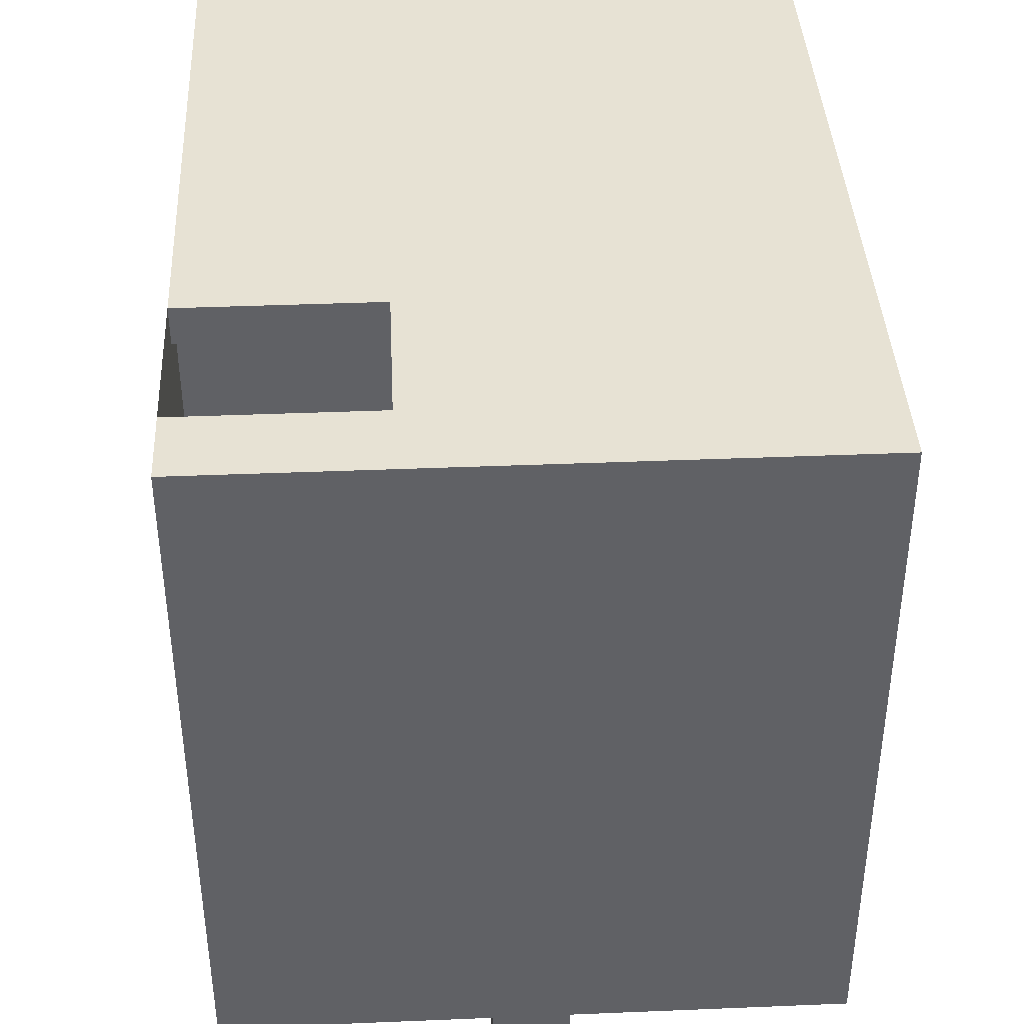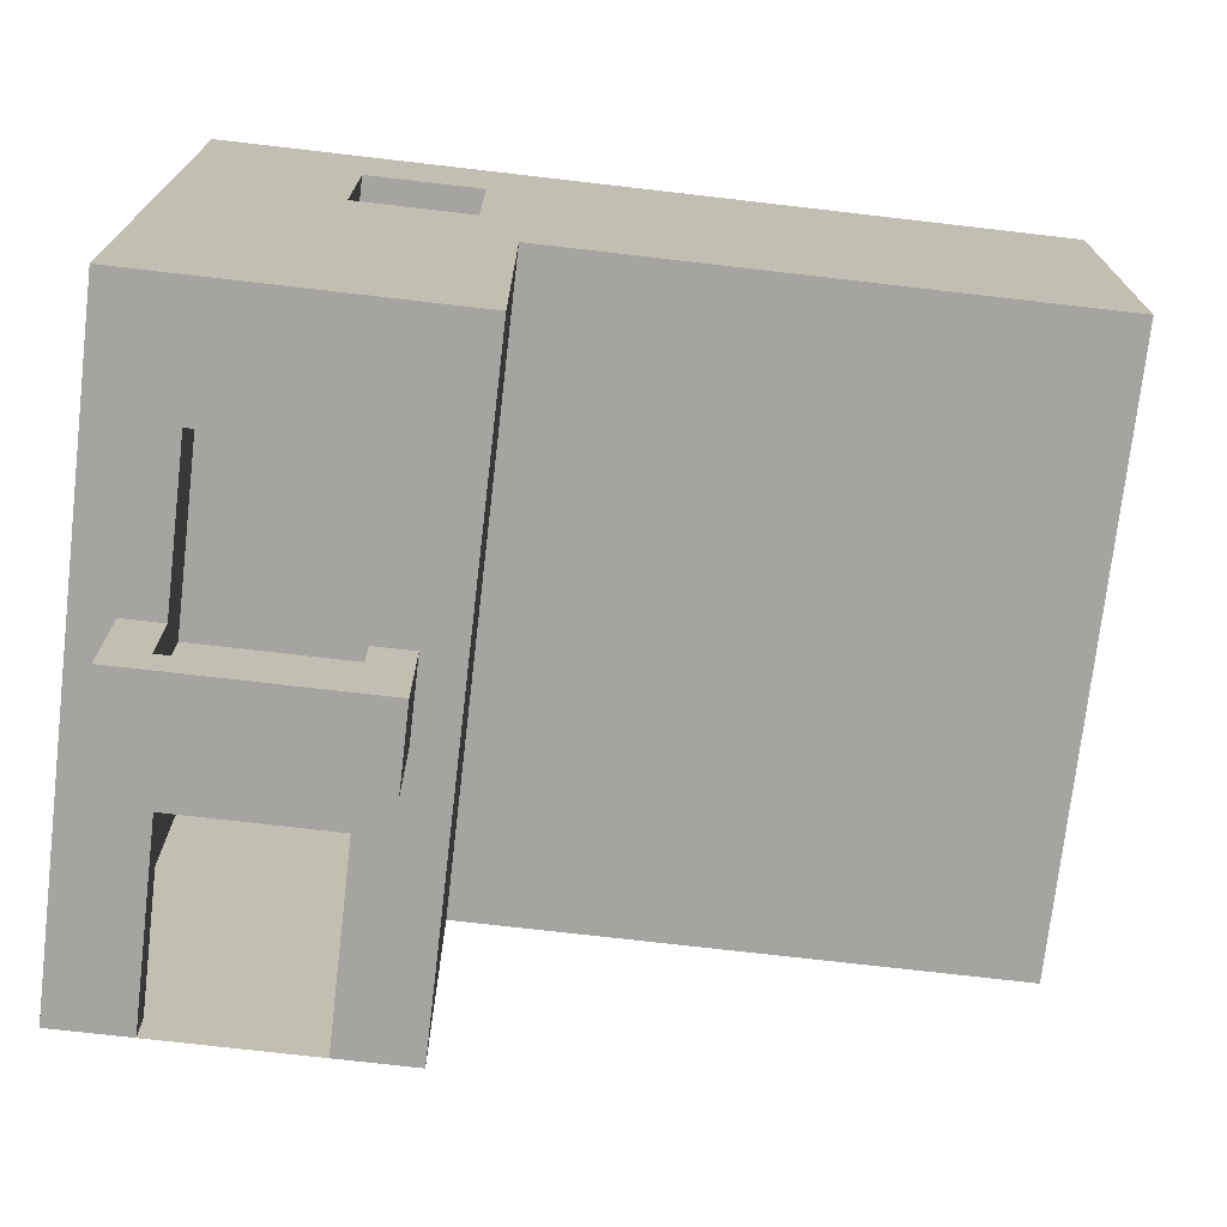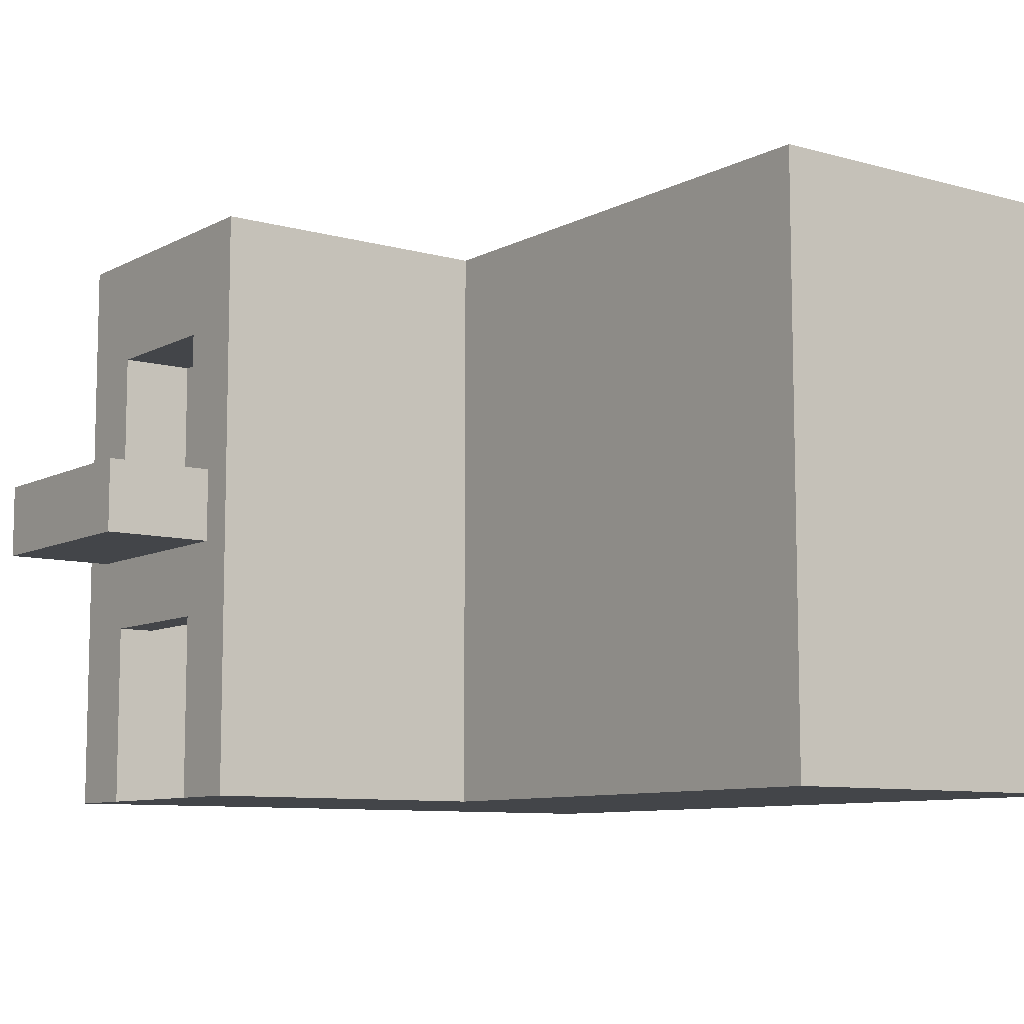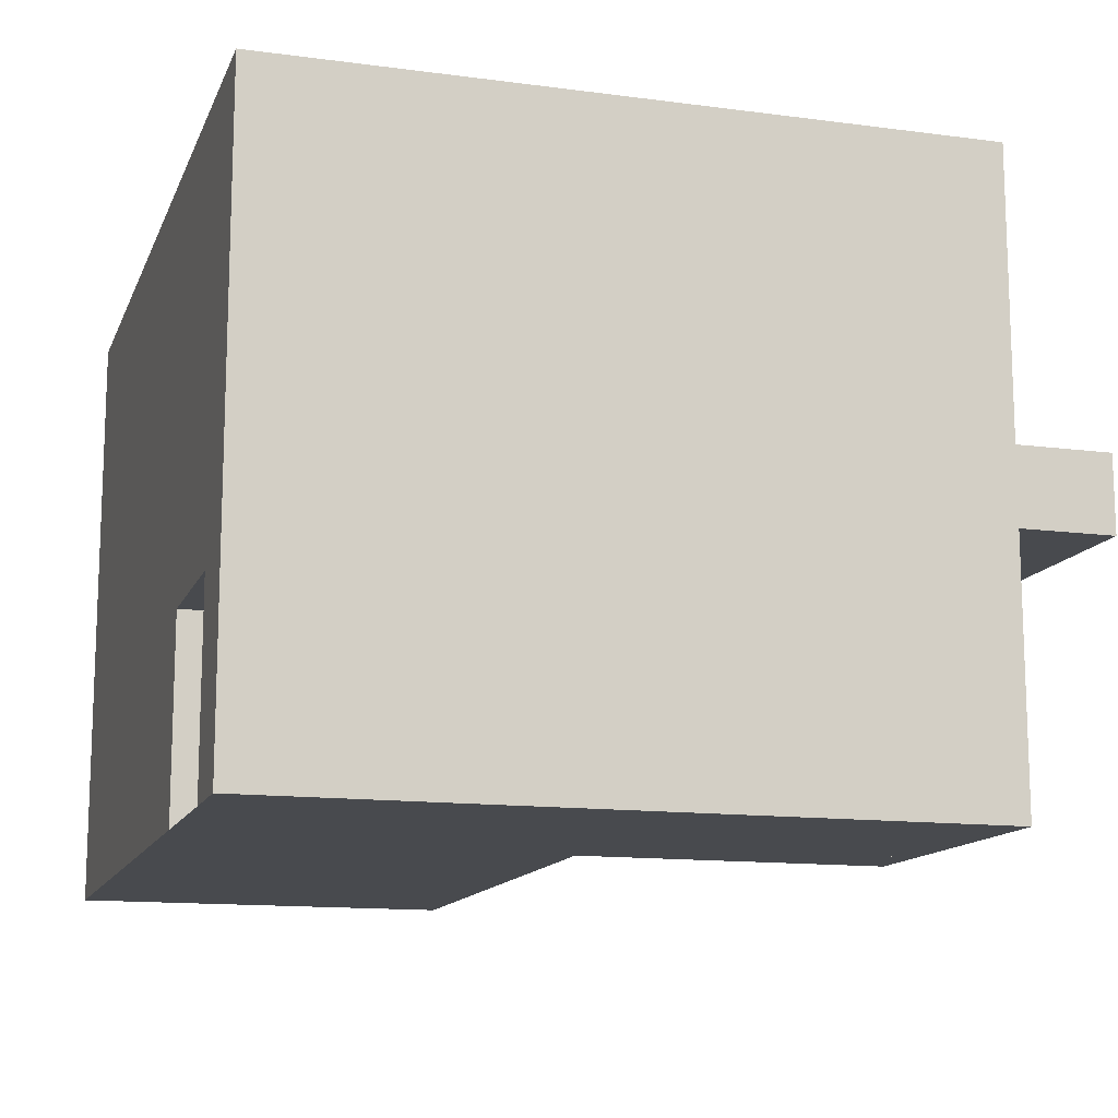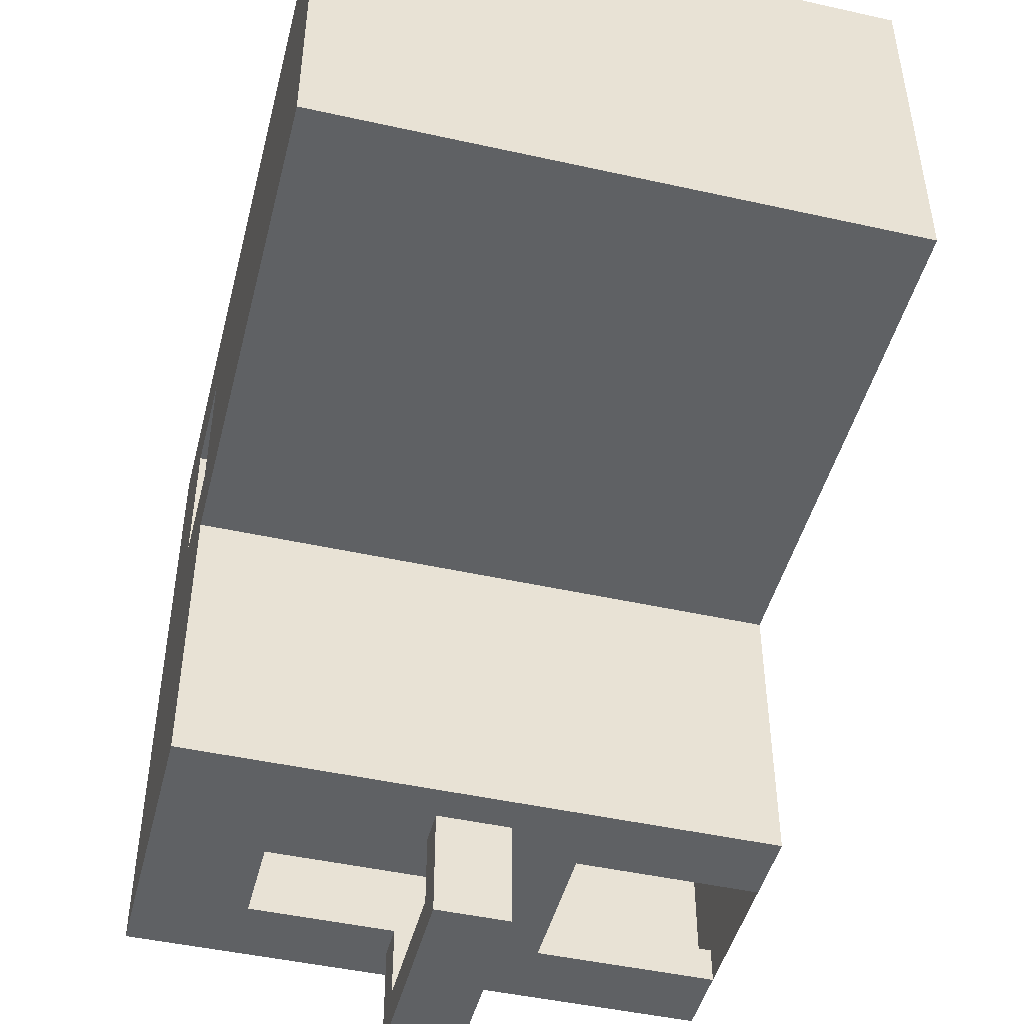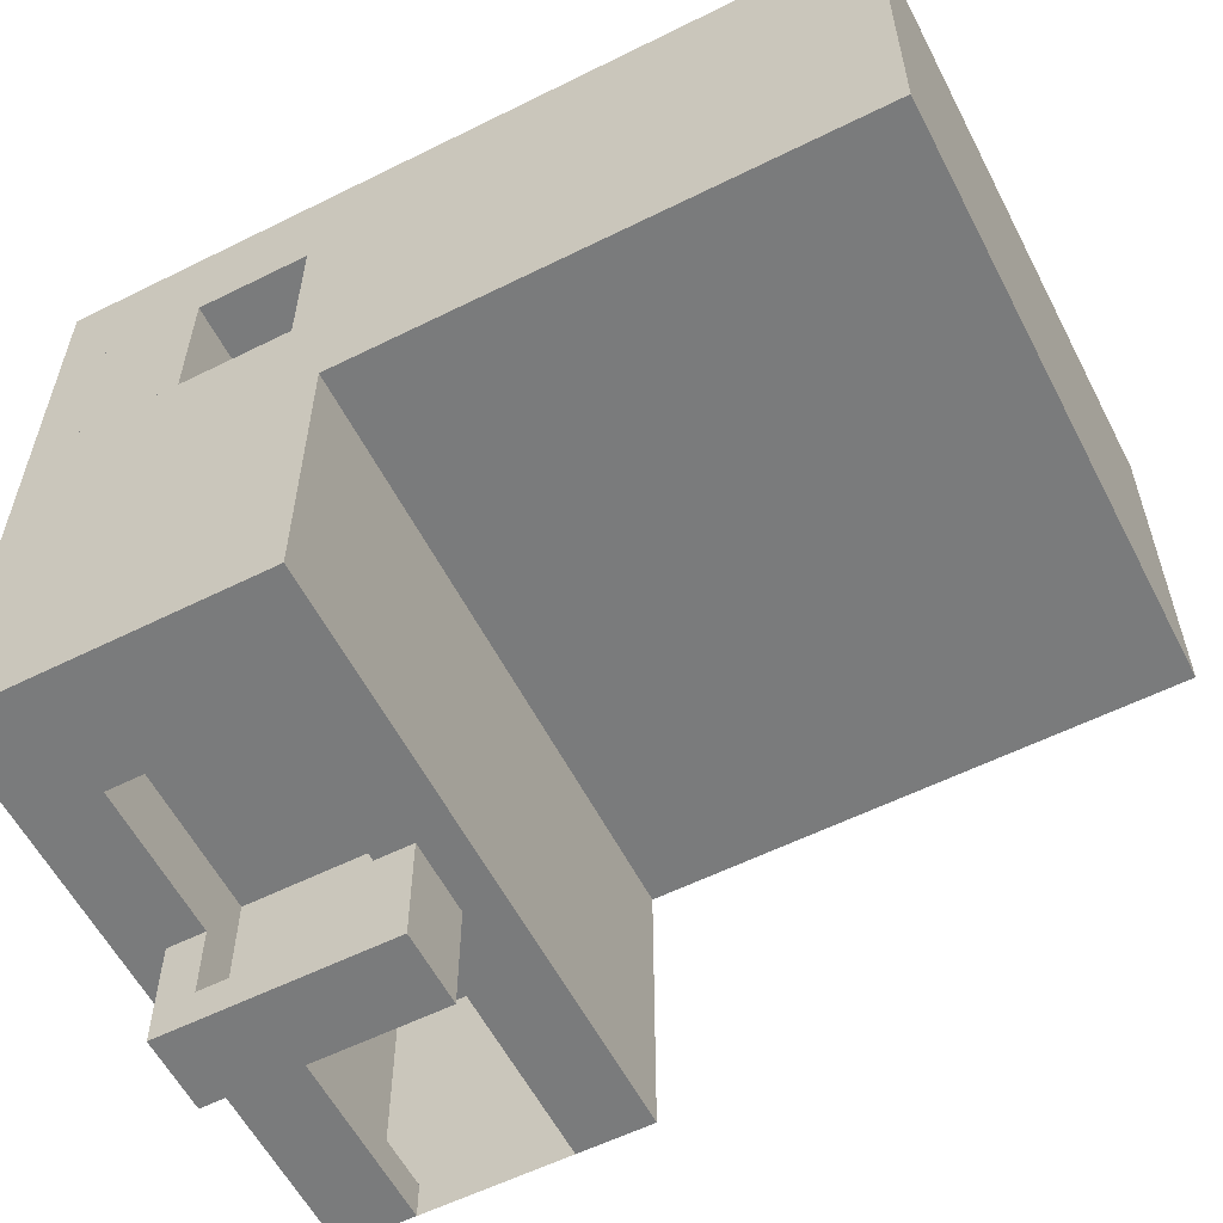
<metadata>
{"format":"obj","ext":"obj","renderer":"f3d","projection":"perspective","resolution":1024,"background":"white","views":[{"elev":40.0,"azim":87.1,"up":"+Z"},{"elev":-73.4,"azim":173.4,"up":"+Z"},{"elev":-8.9,"azim":-126.5,"up":"+Y"},{"elev":-13.3,"azim":73.3,"up":"+Y"},{"elev":-46.7,"azim":-104.2,"up":"+Z"},{"elev":-58.3,"azim":-152.8,"up":"+Z"}]}
</metadata>
<code>
v 14 0 -10
v 16 0 -18
v 16 0 -10
v 14 0 -18
v 20 0 -10
v 22 0 -18
v 22 0 -10
v 20 0 -18
v 0 0 0
v 14 0 0
v 14 5 0
v 0 5 0
v 14 5 -10
v 0 0 -10
v 0 5 -10
v 14 0 -10
v 14 5 -18
v 14 0 -10
v 14 5 -10
v 14 0 -18
v 22 0 -10
v 22 0 -18
v 22 5 -18
v 22 5 -10
v 16 0 0
v 16 5 0
v 16 5 -18
v 14 0 -18
v 14 5 -18
v 16 0 -18
v 20 0 0
v 22 0 0
v 22 5 0
v 20 5 0
v 22 5 -18
v 20 0 -18
v 20 5 -18
v 22 0 -18
v 16 0 -18
v 16 5 -18
v 16 0 -17
v 16 5 -17
v 16 5 -18
v 20 5 -18
v 16 5 -17
v 20 5 -17
v 20 5 -18
v 20 0 -18
v 20 5 -17
v 20 0 -17
v 16 0 -17
v 16 5 -17
v 15 0 -17
v 15 8 -17
v 20 5 -17
v 21 8 -17
v 20 0 -17
v 21 0 -17
v 20 0 0
v 20 5 0
v 20 0 -1
v 20 5 -1
v 16 5 0
v 16 0 0
v 16 5 -1
v 16 0 -1
v 20 5 0
v 16 5 0
v 20 5 -1
v 16 5 -1
v 15 0 -1
v 15 8 -1
v 16 0 -1
v 16 5 -1
v 21 8 -1
v 20 5 -1
v 21 0 -1
v 20 0 -1
v 15 0 -8
v 15 0 -17
v 15 8 -17
v 15 8 -7
v 15 8 -7
v 21 8 -17
v 21 8 -7
v 15 8 -17
v 21 8 -17
v 21 0 -8
v 21 8 -7
v 21 0 -17
v 15 0 -1
v 15 0 -2
v 15 8 -3
v 15 8 -1
v 15 8 -1
v 21 8 -3
v 21 8 -1
v 15 8 -3
v 21 8 -3
v 21 0 -1
v 21 8 -1
v 21 0 -2
v 18 8 -7
v 18 8 -3
v 18 16 -7
v 18 16 -3
v 21 8 -3
v 15 8 -3
v 21 16 -3
v 15 16 -3
v 15 16 -3
v 15 16 -7
v 15 8 -7
v 21 8 -7
v 15 16 -7
v 21 16 -7
v 0 0 -2
v 14 0 -2
v 0 0 -10
v 0 0 0
v 14 0 0
v 16 0 -2
v 16 0 0
v 20 0 -2
v 22 0 -2
v 20 0 0
v 22 0 0
v 22 0 0
v 22 0 -2
v 22 5 -2
v 22 5 0
v 0 5 -2
v 0 0 0
v 0 5 0
v 0 0 -2
v 0 5 -10
v 0 0 -10
v 18 8 -7
v 18 8 -3
v 21 16 -7
v 21 8 -7
v 18 16 -7
v 18 8 -7
v 21 8 -3
v 21 16 -3
v 18 8 -3
v 18 16 -3
v 14 8 0
v 0 8 0
v 14 8 -10
v 0 8 -10
v 14 8 -18
v 14 8 -10
v 22 8 -18
v 22 8 -10
v 16 8 0
v 15 7 -18
v 14 8 -18
v 20.5 8 0
v 22 8 0
v 21 7 -18
v 22 8 -18
v 22 8 -2
v 22 8 0
v 0 8 -2
v 0 8 0
v 0 8 -10
v 14 9 0
v 0 9 0
v 14 16 0
v 0 16 0
v 14 9 -10
v 0 9 -10
v 14 16 -10
v 0 16 -10
v 14 9 -18
v 14 9 -10
v 14 16 -18
v 14 16 -10
v 22 9 -18
v 22 9 -10
v 22 16 -18
v 22 16 -10
v 16 9 0
v 16 16 0
v 15 9 -18
v 14 9 -18
v 16 16 -18
v 14 16 -18
v 20.75 9 0
v 21 16 0
v 22 9 0
v 22 16 0
v 21 9 -21
v 15 7 -21
v 15 9 -21
v 21 7 -21
v 20 13 -16
v 16 9 -16
v 16 13 -16
v 20 9 -16
v 22 9 -18
v 21 9 -18
v 22 16 -18
v 20 16 -18
v 22 9 -2
v 22 9 0
v 22 16 -2
v 22 16 0
v 0 9 -2
v 0 9 0
v 0 16 -2
v 0 16 0
v 0 9 -10
v 0 16 -10
v 15 7 -18
v 15 9 -18
v 15 7 -21
v 15 9 -21
v 21 9 -18
v 21 7 -18
v 21 9 -21
v 21 7 -21
v 21 7 -18
v 15 7 -18
v 21 7 -21
v 15 7 -21
v 15 9 -21
v 15 9 -18
v 16 9 -20
v 16 9 -18
v 21 9 -18
v 21 9 -21
v 20 9 -18
v 20 9 -20
v 16 8 -16
v 20 8 -16
v 16 9 -20
v 16 9 -18
v 16 8 -20
v 16 8 -18
v 20 9 -18
v 20 9 -20
v 20 8 -18
v 20 8 -20
v 20 9 -20
v 16 9 -20
v 20 8 -20
v 16 8 -20
v 16 9 -18
v 16 13 -18
v 20 13 -18
v 20 9 -18
v 16 8 -16
v 16 9 -16
v 20 9 -16
v 20 8 -16
v 16 13 -18
v 16 13 -16
v 16 13 -18
v 20 13 -18
v 16 13 -16
v 20 13 -16
v 20 13 -18
v 20 13 -16
v 16 16 -18
v 14 16 -18
v 14 16 -10
v 15 16 -7
v 22 16 -18
v 20 16 -18
v 21 16 -7
v 22 16 -10
v 0 16 -10
v 0 16 -2
v 14 16 -2
v 0 16 0
v 14 16 0
v 15 16 -3
v 16 16 0
v 21 16 -3
v 22 16 -2
v 21 16 0
v 22 16 0
v 18 16 -3
v 18 16 -7
v 16 8 -18
v 20 8 -18
v 16 8 -20
v 20 8 -20
v 20 8 -16
v 16 8 -16
g submesh0
f 1 2 3
f 1 4 2
f 5 6 7
f 5 8 6
f 3 8 5
f 3 2 8
f 9 10 11
f 12 9 11
f 13 14 15
f 13 16 14
f 17 18 19
f 17 20 18
f 21 22 23
f 24 21 23
f 10 25 26
f 11 10 26
f 27 28 29
f 27 30 28
f 31 32 33
f 34 31 33
f 35 36 37
f 35 38 36
f 39 40 41
f 40 42 41
f 43 44 45
f 44 46 45
f 47 48 49
f 48 50 49
f 51 52 53
f 52 54 53
f 52 55 54
f 55 56 54
f 55 57 56
f 57 58 56
f 59 60 61
f 60 62 61
f 63 64 65
f 64 66 65
f 67 68 69
f 68 70 69
f 71 72 73
f 72 74 73
f 72 75 74
f 75 76 74
f 75 77 76
f 77 78 76
f 79 80 81
f 82 79 81
f 83 84 85
f 83 86 84
f 87 88 89
f 87 90 88
f 91 92 93
f 94 91 93
f 92 79 82
f 93 92 82
f 95 96 97
f 95 98 96
f 99 100 101
f 99 102 100
f 89 102 99
f 89 88 102
f 103 104 105
f 104 106 105
f 107 108 109
f 108 110 109
f 93 82 111
f 82 112 111
f 113 114 115
f 114 116 115
f 117 1 118
f 117 119 1
f 120 118 121
f 120 117 118
f 118 3 122
f 118 1 3
f 121 122 123
f 121 118 122
f 124 7 125
f 124 5 7
f 126 125 127
f 126 124 125
f 122 5 124
f 122 3 5
f 123 124 126
f 123 122 124
f 128 129 130
f 131 128 130
f 129 21 24
f 130 129 24
f 132 133 134
f 132 135 133
f 136 135 132
f 136 137 135
f 85 96 138
f 96 139 138
f 140 141 142
f 141 143 142
f 144 145 146
f 145 147 146
f 12 11 148
f 149 12 148
f 150 15 151
f 150 13 15
f 152 19 153
f 152 17 19
f 24 23 154
f 155 24 154
f 11 26 156
f 148 11 156
f 157 29 158
f 157 27 29
f 156 26 34
f 156 34 159
f 33 159 34
f 33 160 159
f 161 27 157
f 161 37 27
f 162 37 161
f 162 35 37
f 131 130 163
f 164 131 163
f 130 24 155
f 163 130 155
f 165 134 166
f 165 132 134
f 167 132 165
f 167 136 132
f 149 148 168
f 169 149 168
f 169 168 170
f 171 169 170
f 172 151 173
f 172 150 151
f 174 173 175
f 174 172 173
f 176 153 177
f 176 152 153
f 178 177 179
f 178 176 177
f 155 154 180
f 181 155 180
f 181 180 182
f 183 181 182
f 148 156 184
f 168 148 184
f 168 184 185
f 170 168 185
f 186 158 187
f 186 157 158
f 188 187 189
f 188 186 187
f 185 184 190
f 185 190 191
f 184 156 159
f 184 159 190
f 192 191 190
f 192 193 191
f 160 190 159
f 160 192 190
f 194 195 196
f 194 197 195
f 198 199 200
f 198 201 199
f 202 161 203
f 202 162 161
f 204 203 205
f 204 202 203
f 164 163 206
f 207 164 206
f 207 206 208
f 209 207 208
f 163 155 181
f 206 163 181
f 206 181 183
f 208 206 183
f 210 166 211
f 210 165 166
f 212 211 213
f 212 210 211
f 214 165 210
f 214 167 165
f 215 210 212
f 215 214 210
f 216 217 218
f 217 219 218
f 220 221 222
f 221 223 222
f 224 225 226
f 225 227 226
f 228 229 230
f 229 231 230
f 232 233 234
f 233 235 234
f 233 228 235
f 228 230 235
f 199 201 236
f 201 237 236
f 238 239 240
f 239 241 240
f 242 243 244
f 243 245 244
f 246 247 248
f 247 249 248
f 186 188 250
f 188 205 251
f 205 252 251
f 205 203 252
f 203 253 252
f 241 239 254
f 239 255 254
f 242 244 256
f 244 257 256
f 239 258 255
f 258 259 255
f 260 261 262
f 261 263 262
f 264 242 265
f 242 256 265
g submesh1
f 266 267 268
f 269 266 268
f 270 271 272
f 273 270 272
f 271 266 269
f 272 271 269
f 268 274 275
f 276 268 275
f 276 275 277
f 278 276 277
f 269 268 276
f 279 269 276
f 279 276 278
f 280 279 278
f 273 272 281
f 282 273 281
f 282 281 283
f 284 282 283
f 281 279 280
f 283 281 280
f 281 272 285
f 272 286 285
f 287 288 289
f 288 290 289
f 288 287 291
f 287 292 291

</code>
